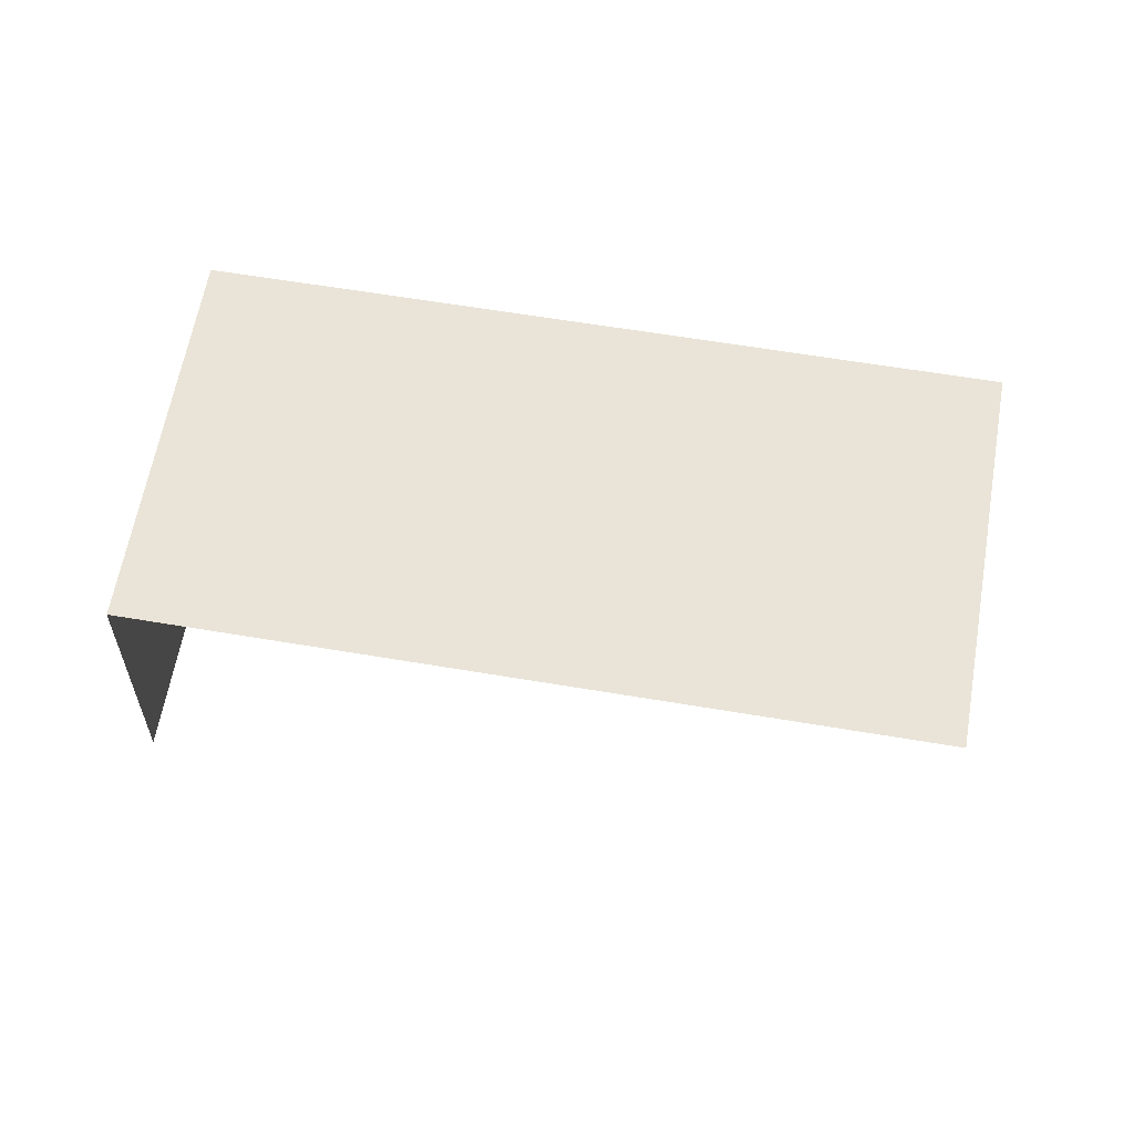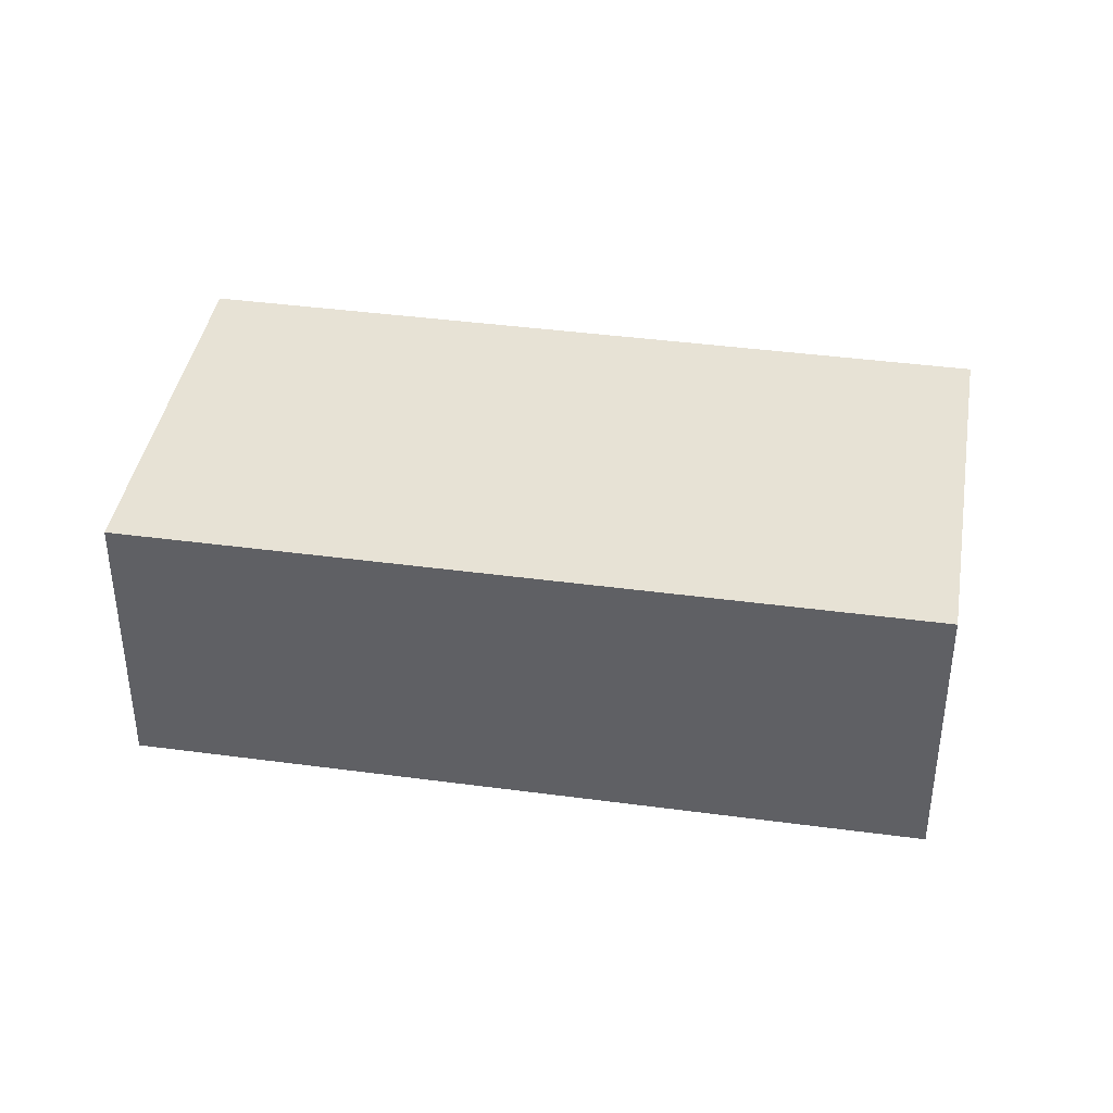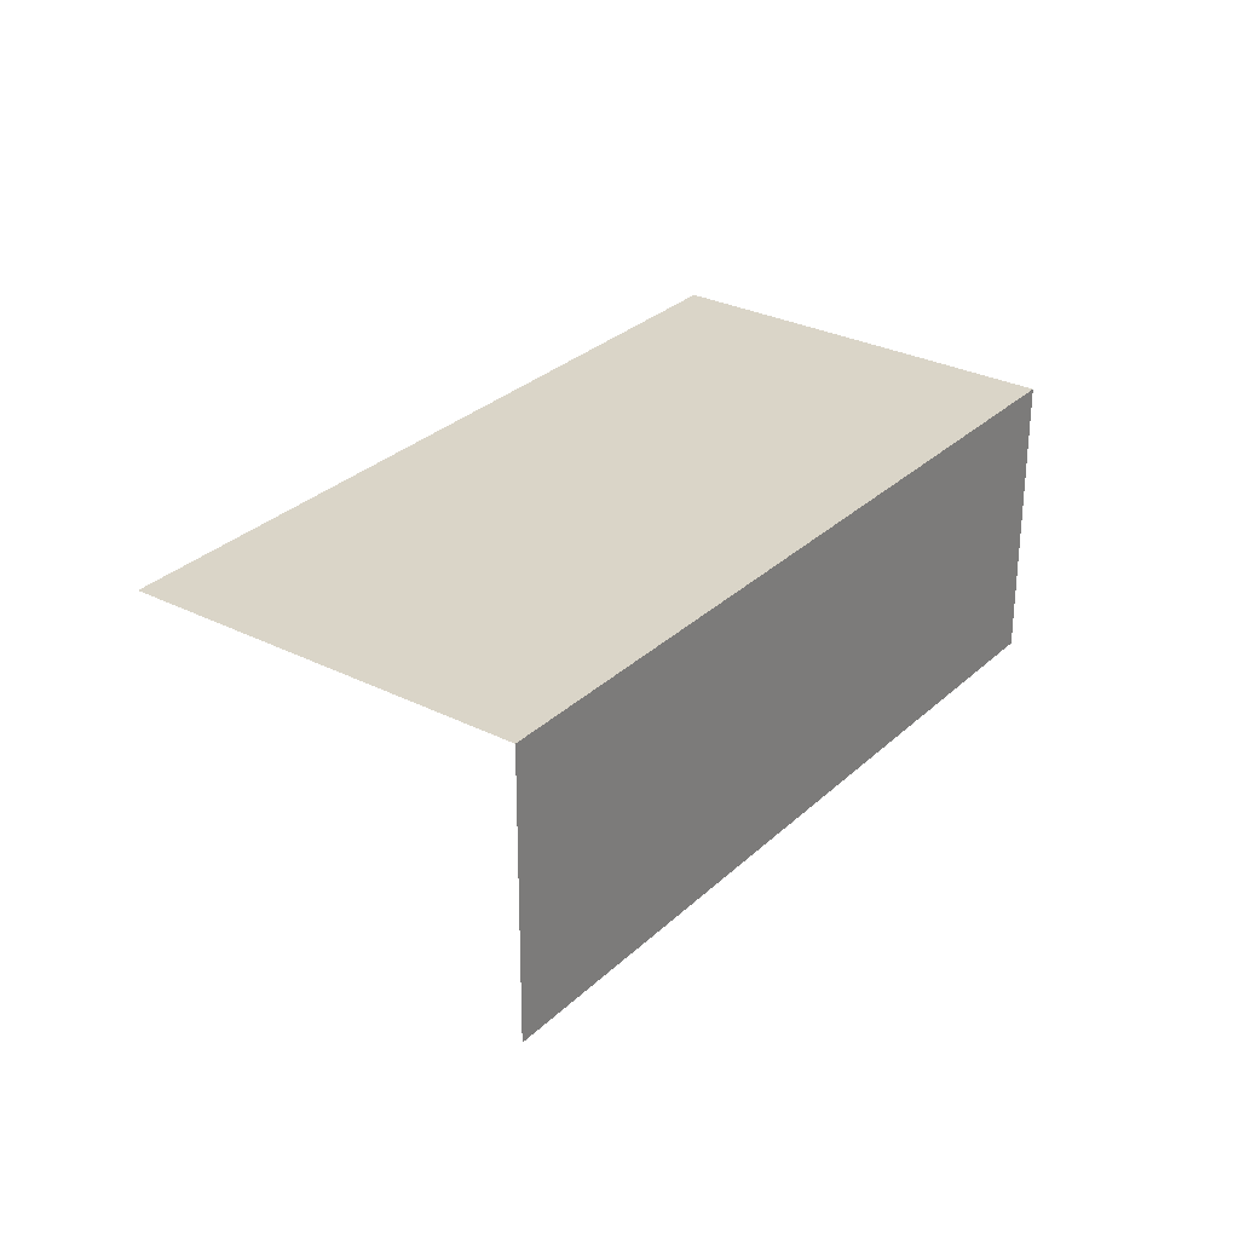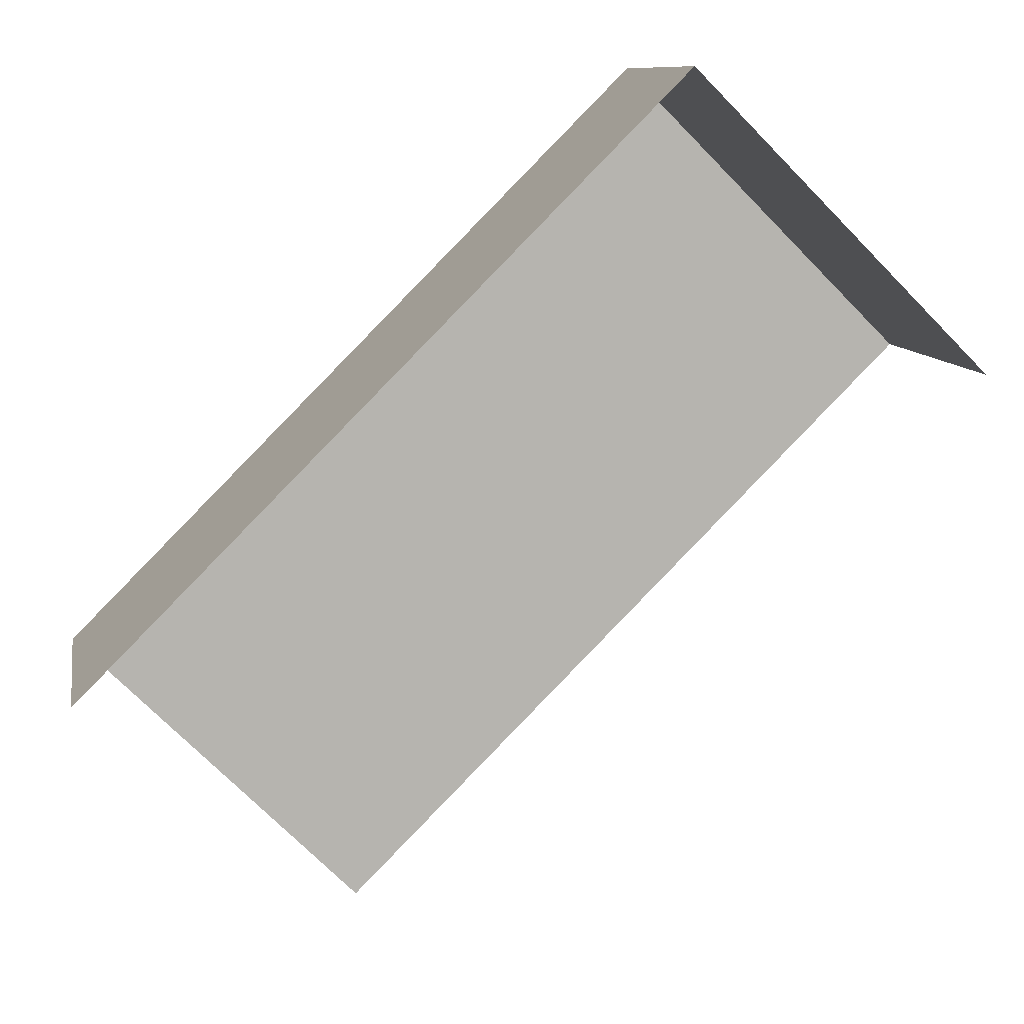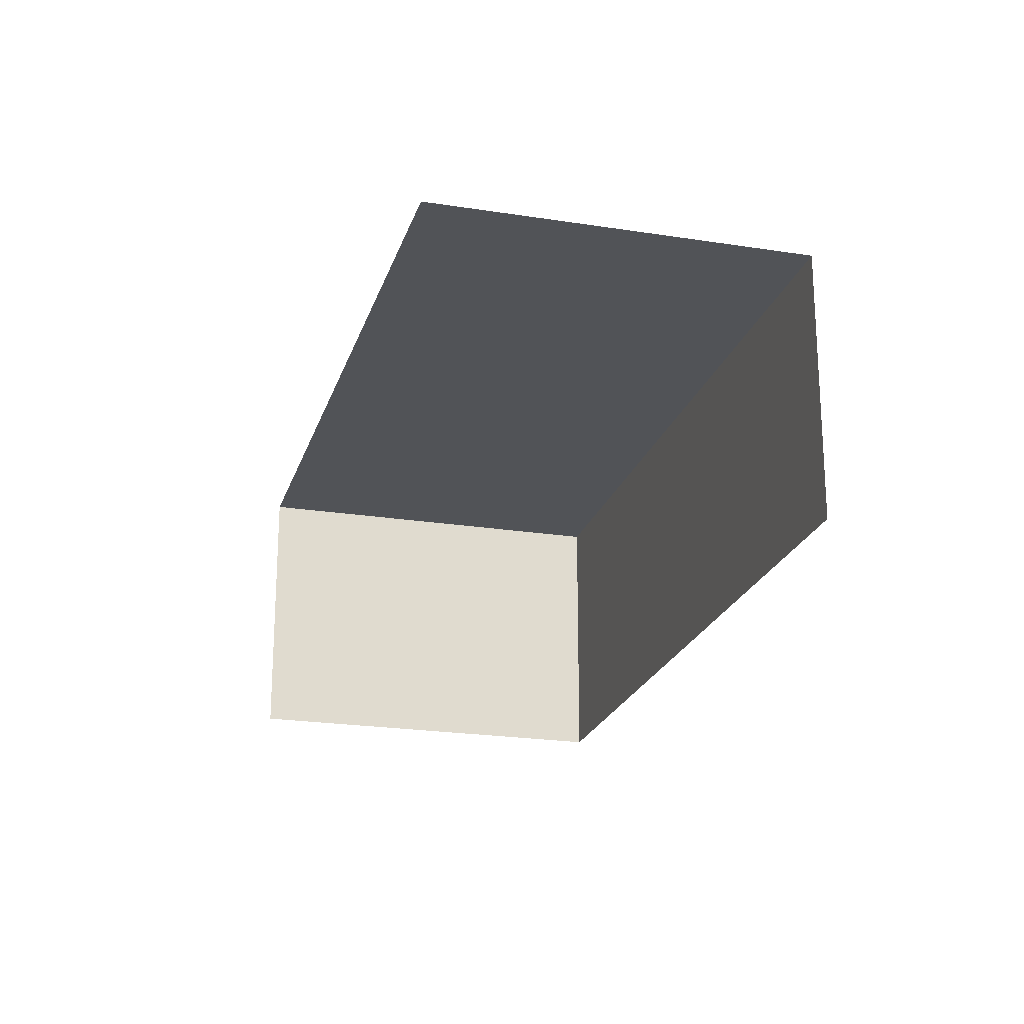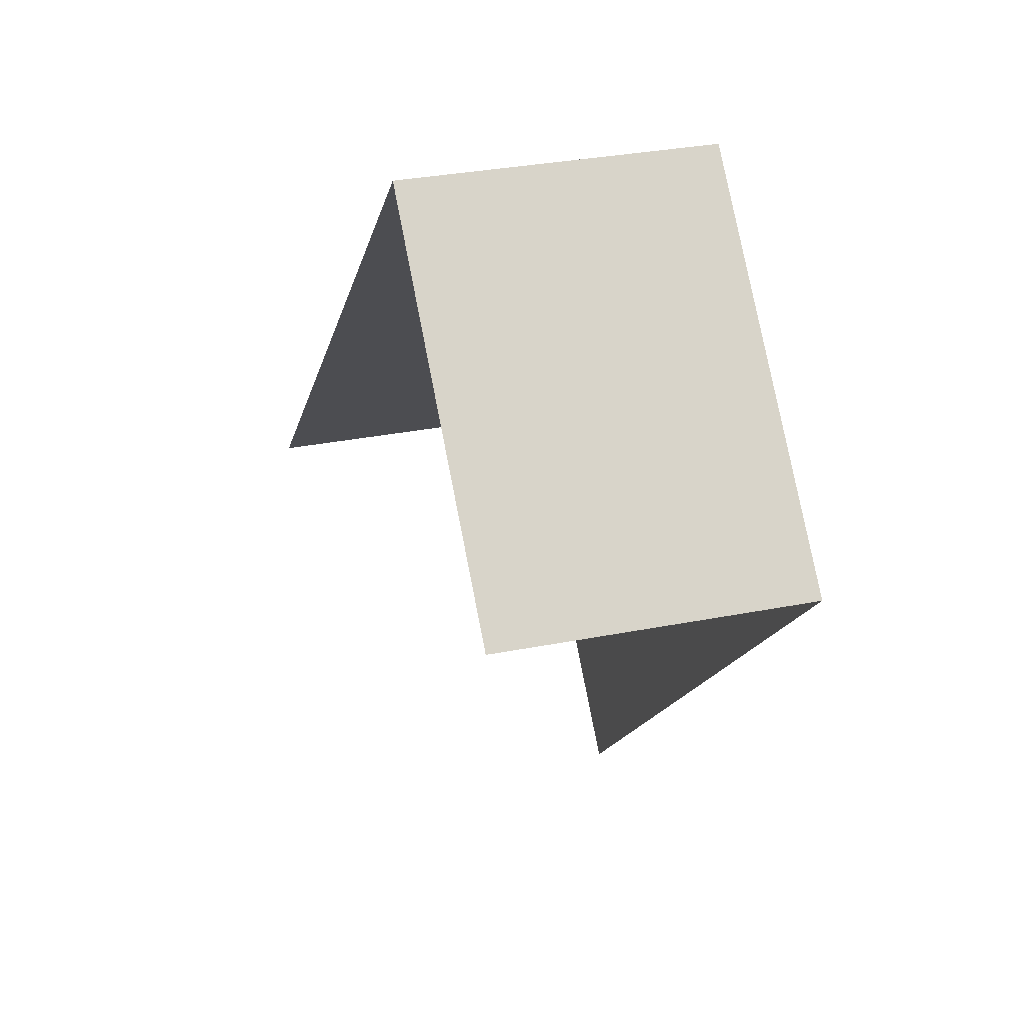
<metadata>
{"format":"obj","ext":"obj","renderer":"f3d","projection":"perspective","resolution":1024,"background":"white","views":[{"elev":61.0,"azim":144.8,"up":"+Y"},{"elev":40.2,"azim":-35.6,"up":"+Y"},{"elev":29.4,"azim":-98.4,"up":"+Y"},{"elev":9.8,"azim":-9.7,"up":"+Z"},{"elev":-22.0,"azim":-150.4,"up":"+Y"},{"elev":31.4,"azim":74.2,"up":"+Z"}]}
</metadata>
<code>
o Cube.002_Cube.003
v 6.5 0 -12
v 6.5 1 -12
v 5.5 1 -11
v 5.5 0 -11
v 4.5 0 -12
v 4.5 1 -12
v 3.5 1 -13
v 3.5 0 -13
v 5.5 1 -13
v 4.5 1 -14
f 3 2 9 6
f 3 6 5 4
f 9 10 7 6
f 2 3 4 1
f 6 7 8 5

</code>
